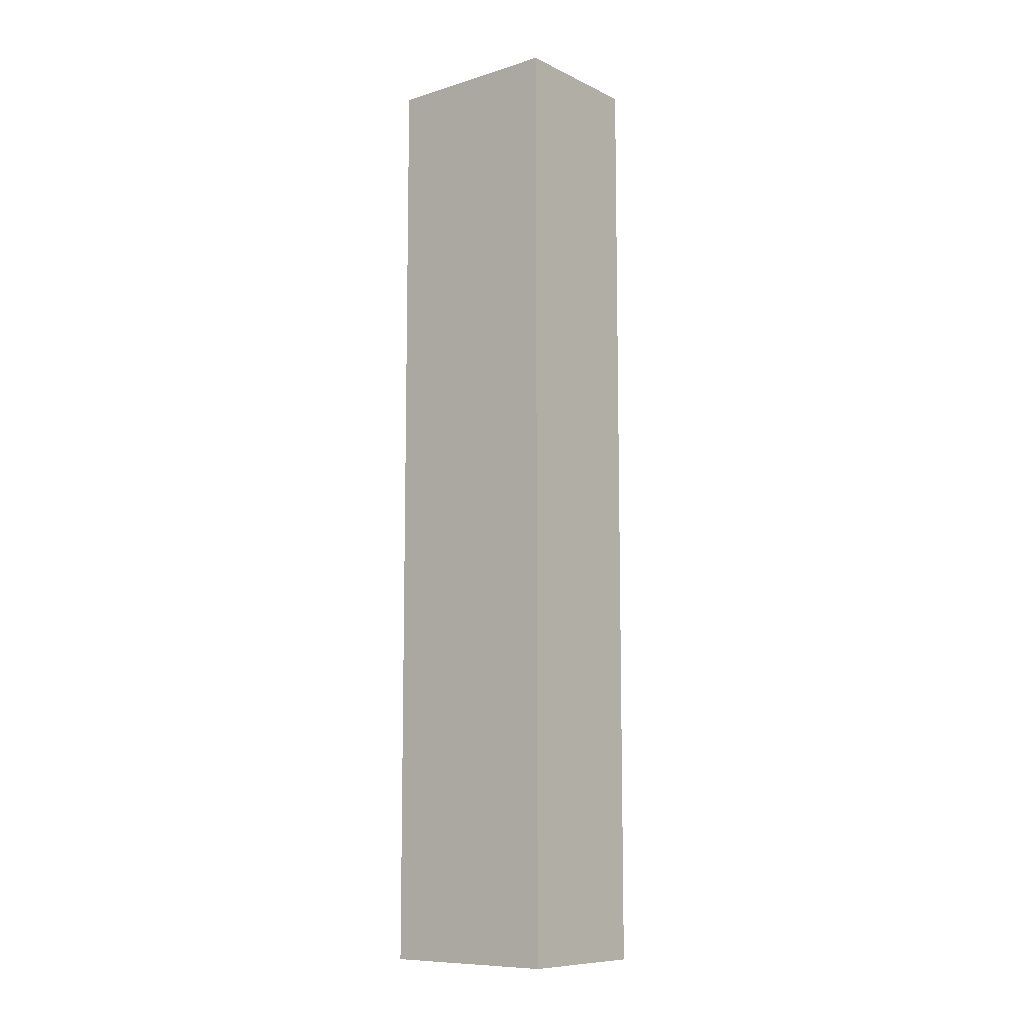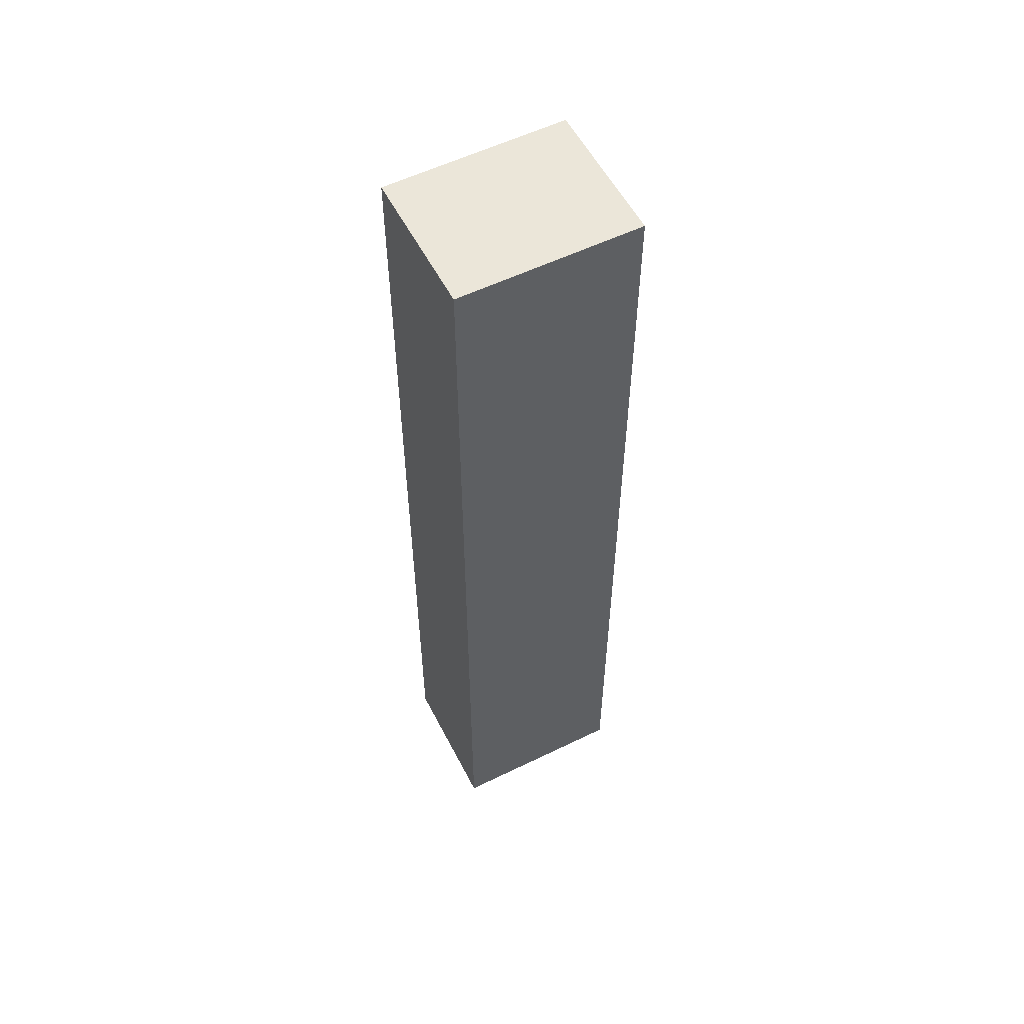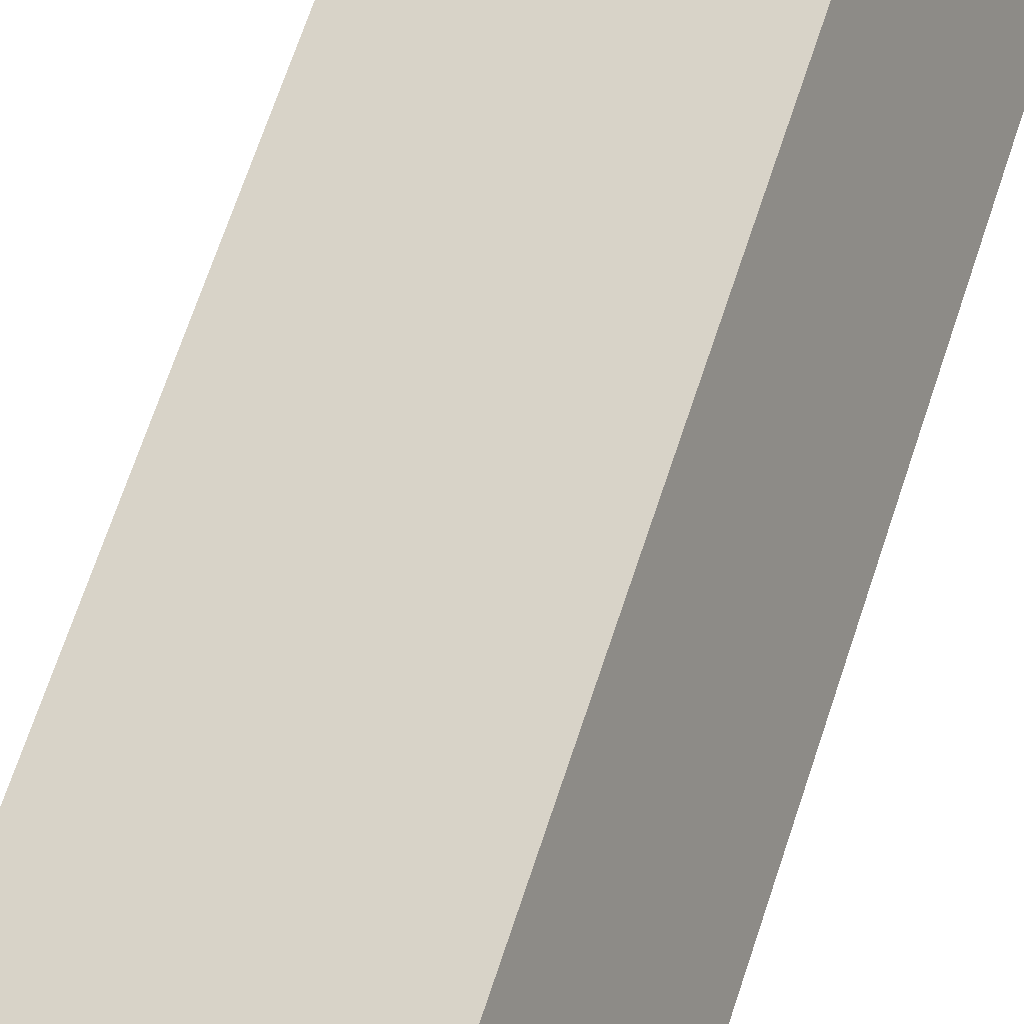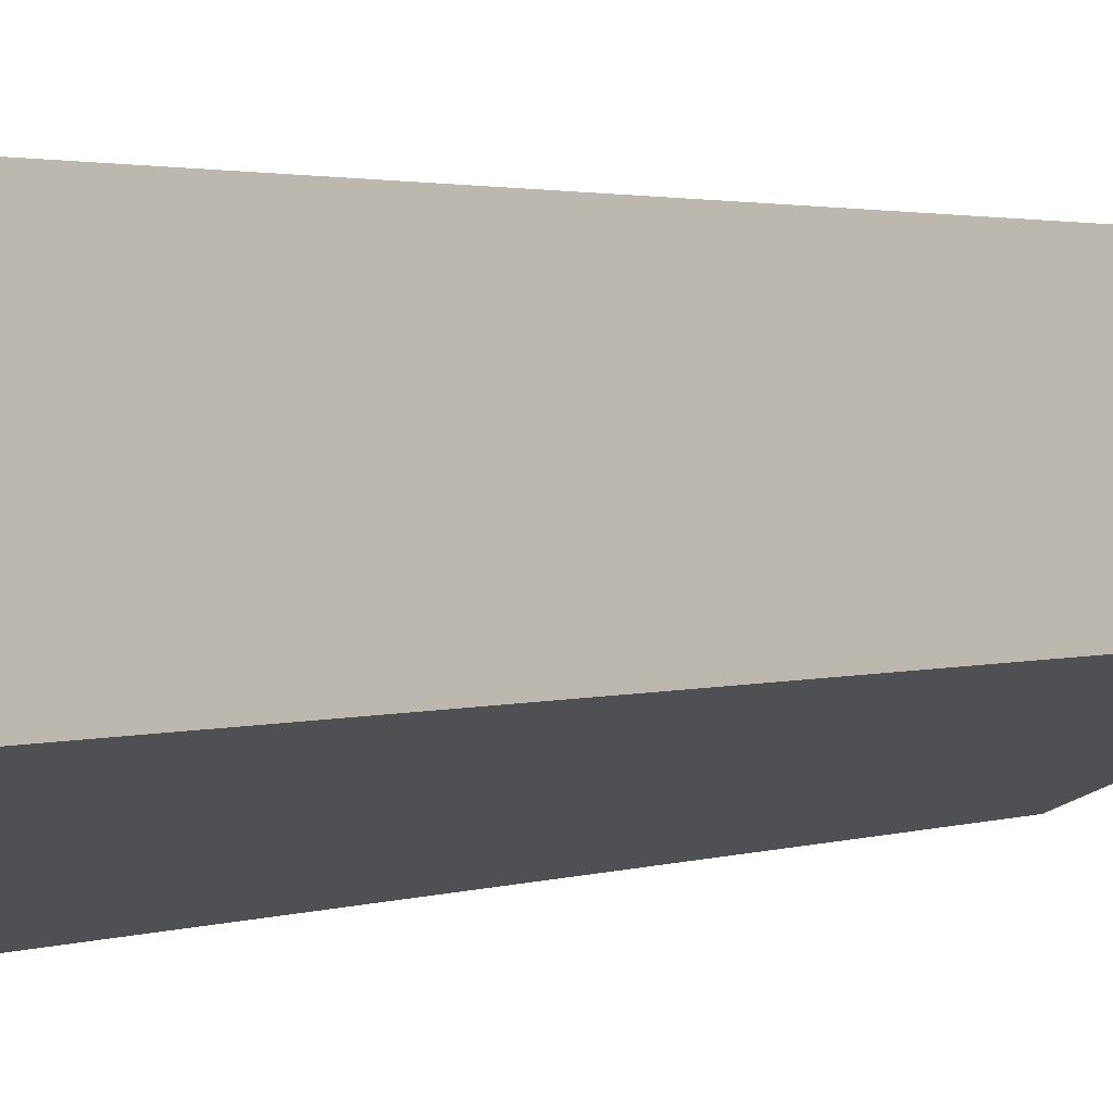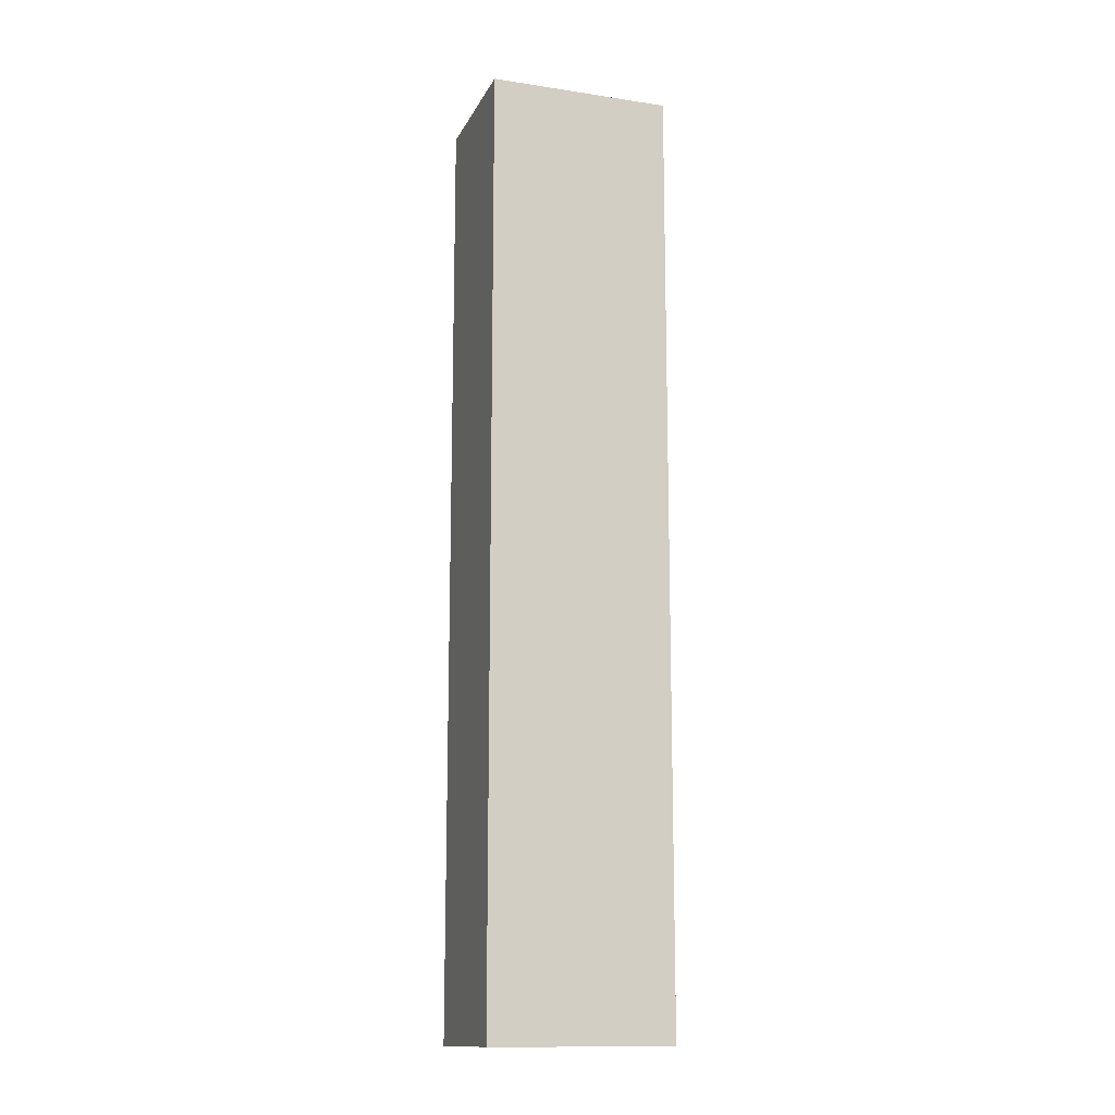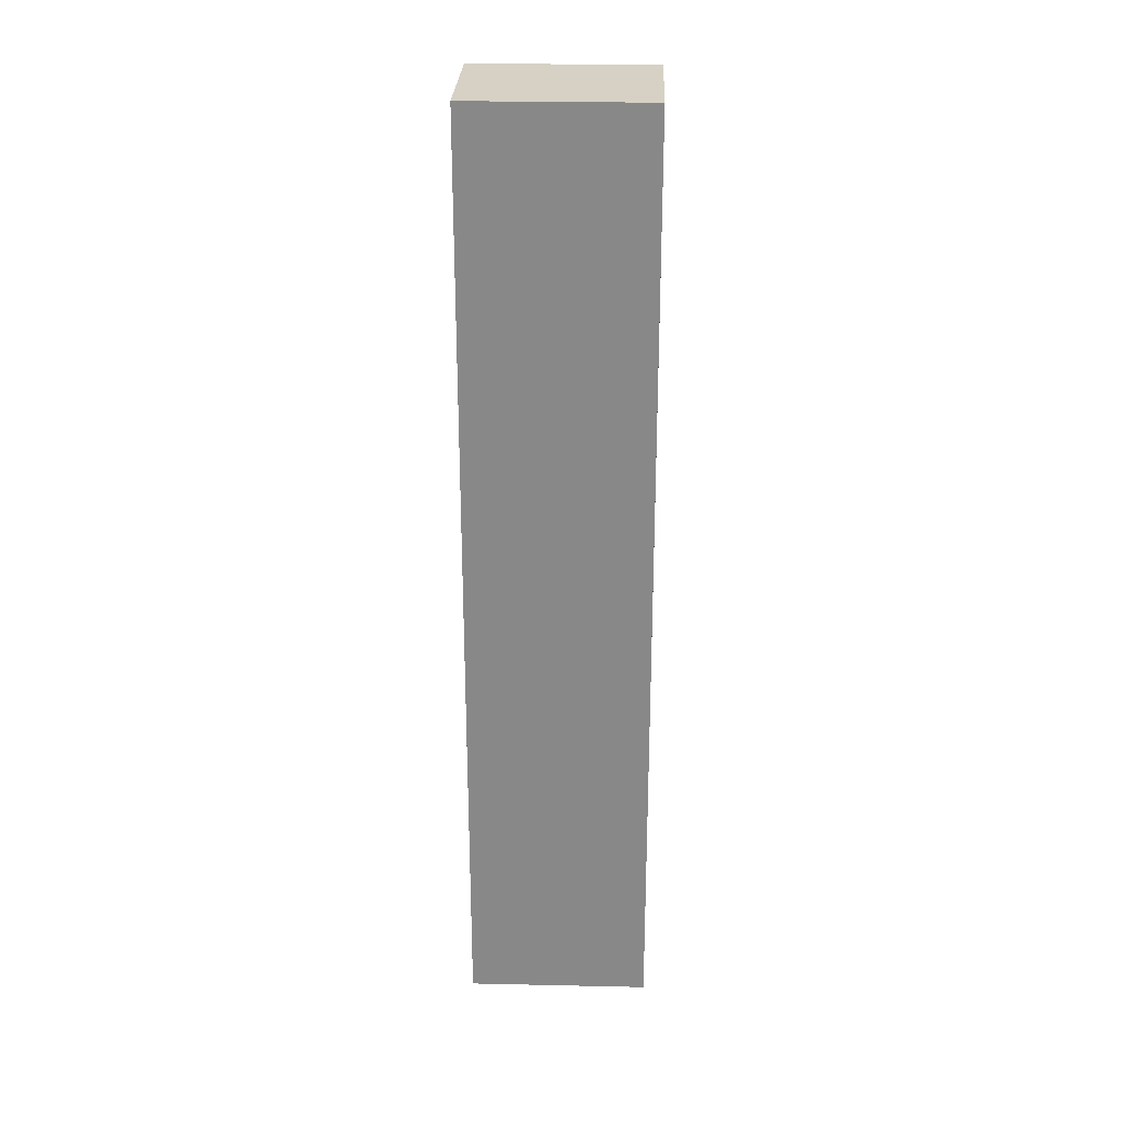
<metadata>
{"format":"obj","ext":"obj","renderer":"f3d","projection":"perspective","resolution":1024,"background":"white","views":[{"elev":-9.5,"azim":-118.1,"up":"+Y"},{"elev":56.0,"azim":-4.4,"up":"+Y"},{"elev":62.4,"azim":-162.5,"up":"+Z"},{"elev":1.3,"azim":-151.9,"up":"+Z"},{"elev":-13.8,"azim":-175.8,"up":"+Y"},{"elev":26.8,"azim":-155.2,"up":"+Y"}]}
</metadata>
<code>
v  0 25.67 1.572e-15
v  6.076 25.67 1.703
v  4.562 25.67 -1.924
v  1.507 25.67 3.613
v  4.562 1.178e-16 -1.924
v  0 0 0
v  1.507 -2.212e-16 3.613
v  6.076 -1.043e-16 1.703
g defaultobject
f 1 2 3
f 2 1 4
f 5 1 3
f 1 5 6
f 6 4 1
f 4 6 7
f 7 2 4
f 2 7 8
f 8 3 2
f 3 8 5
f 8 6 5
f 6 8 7

</code>
